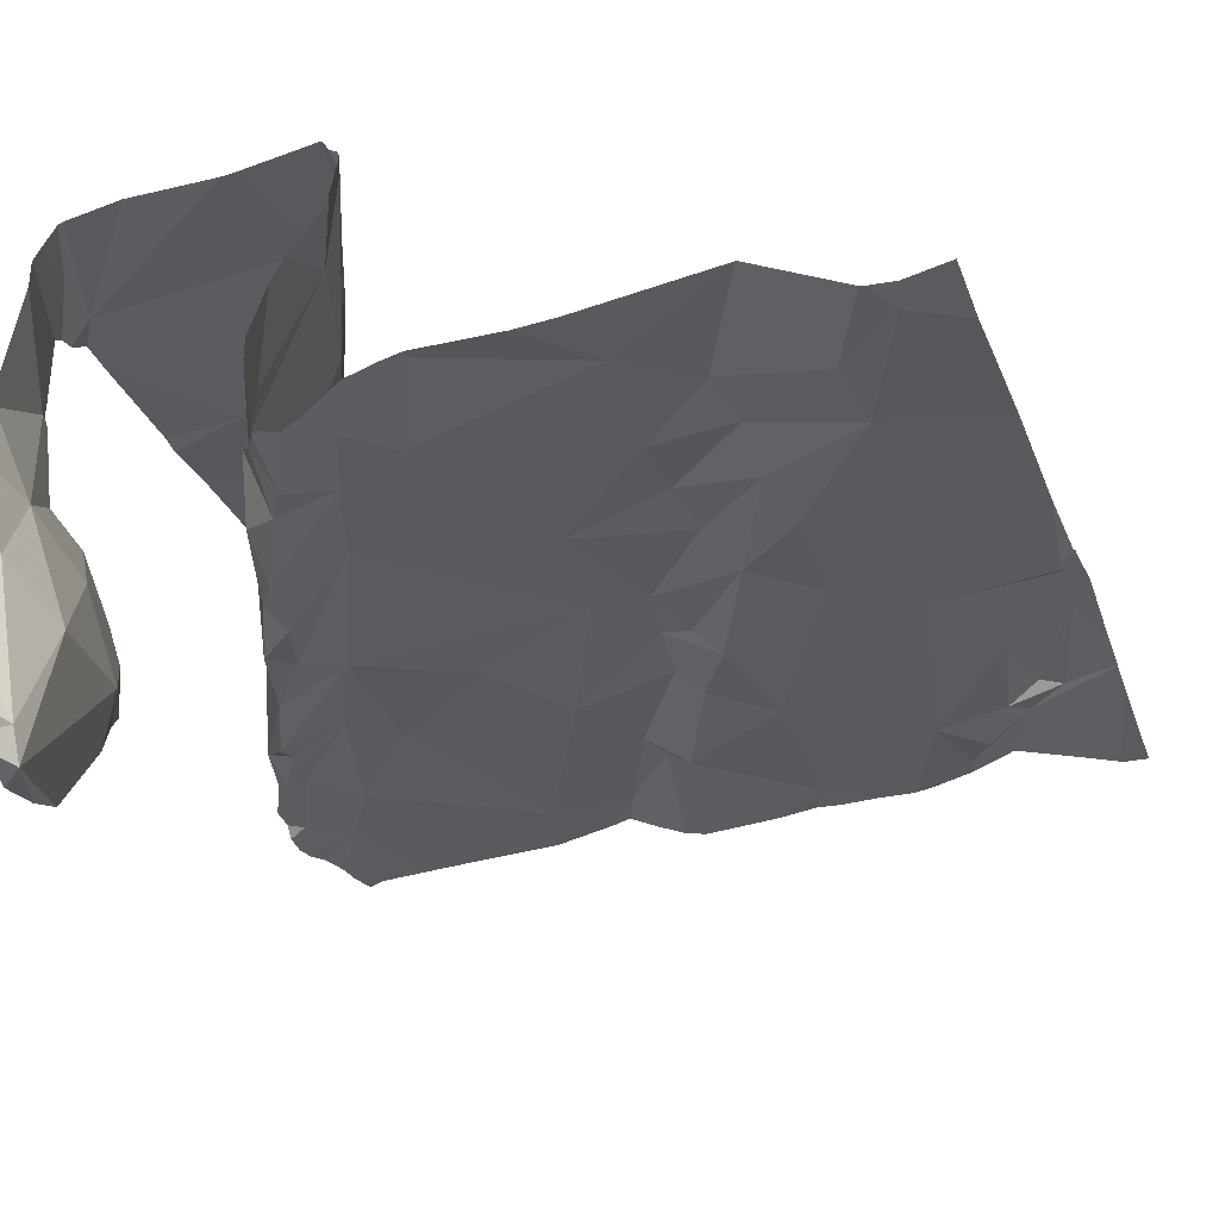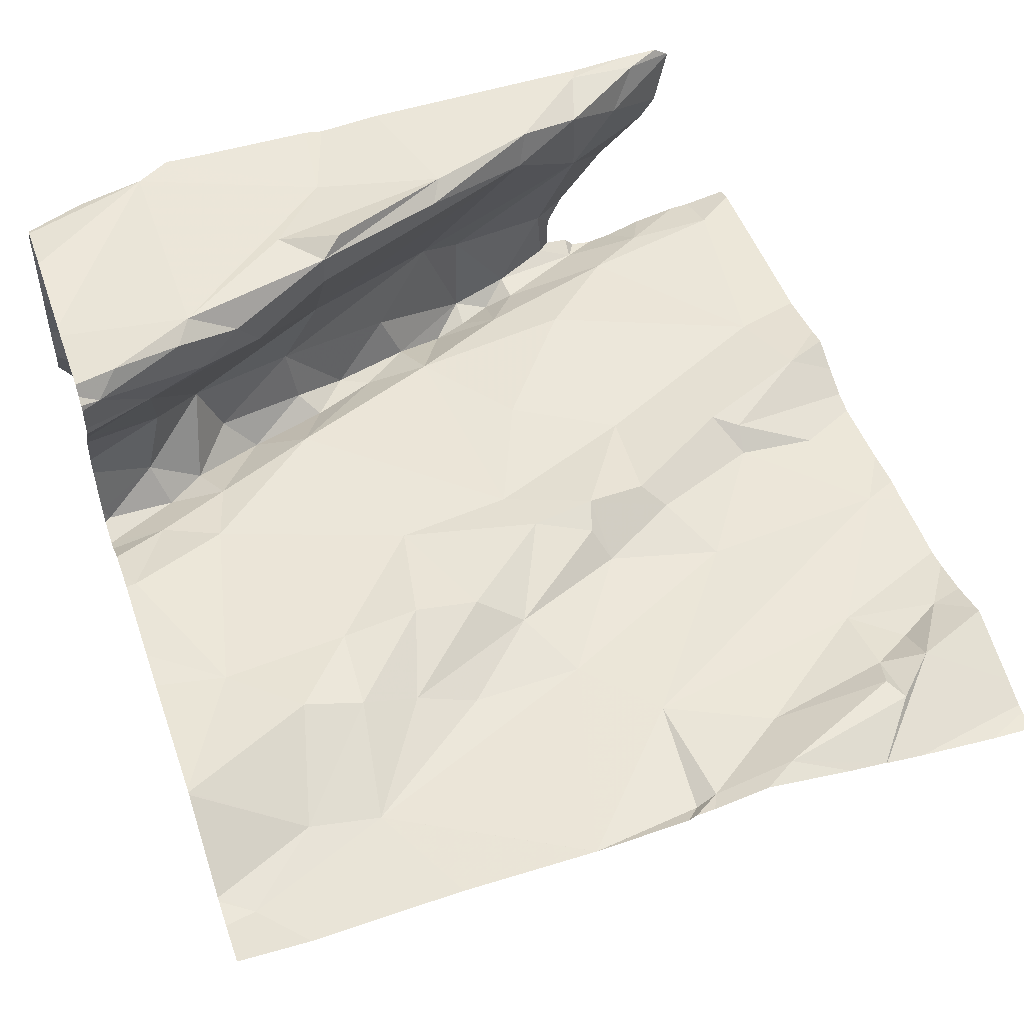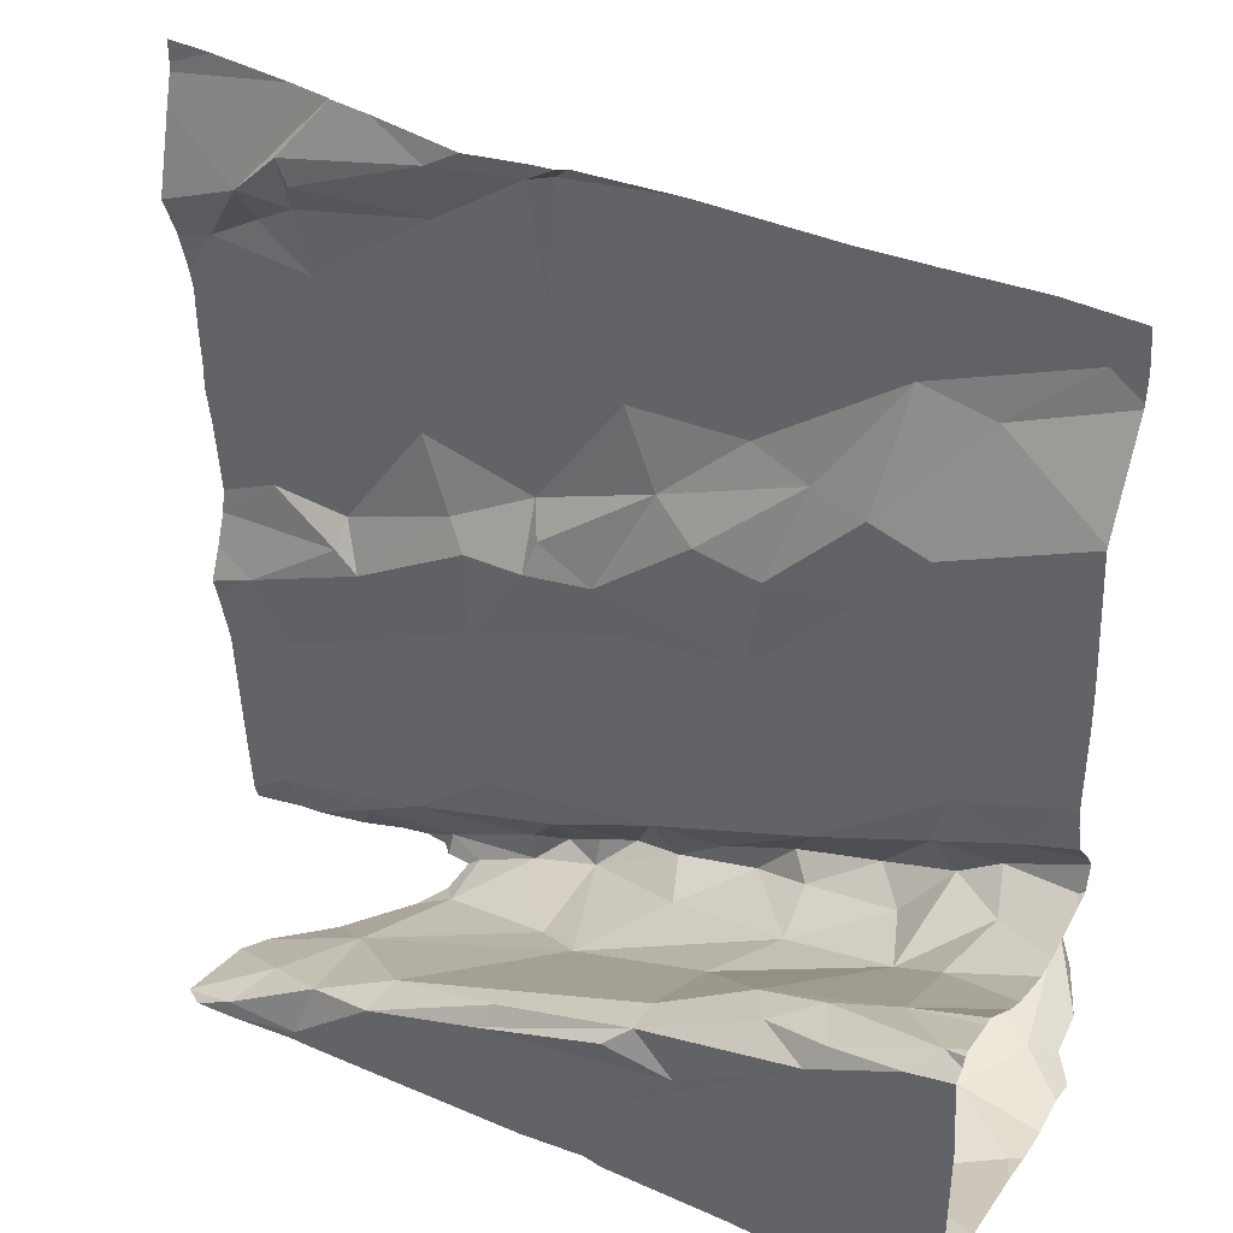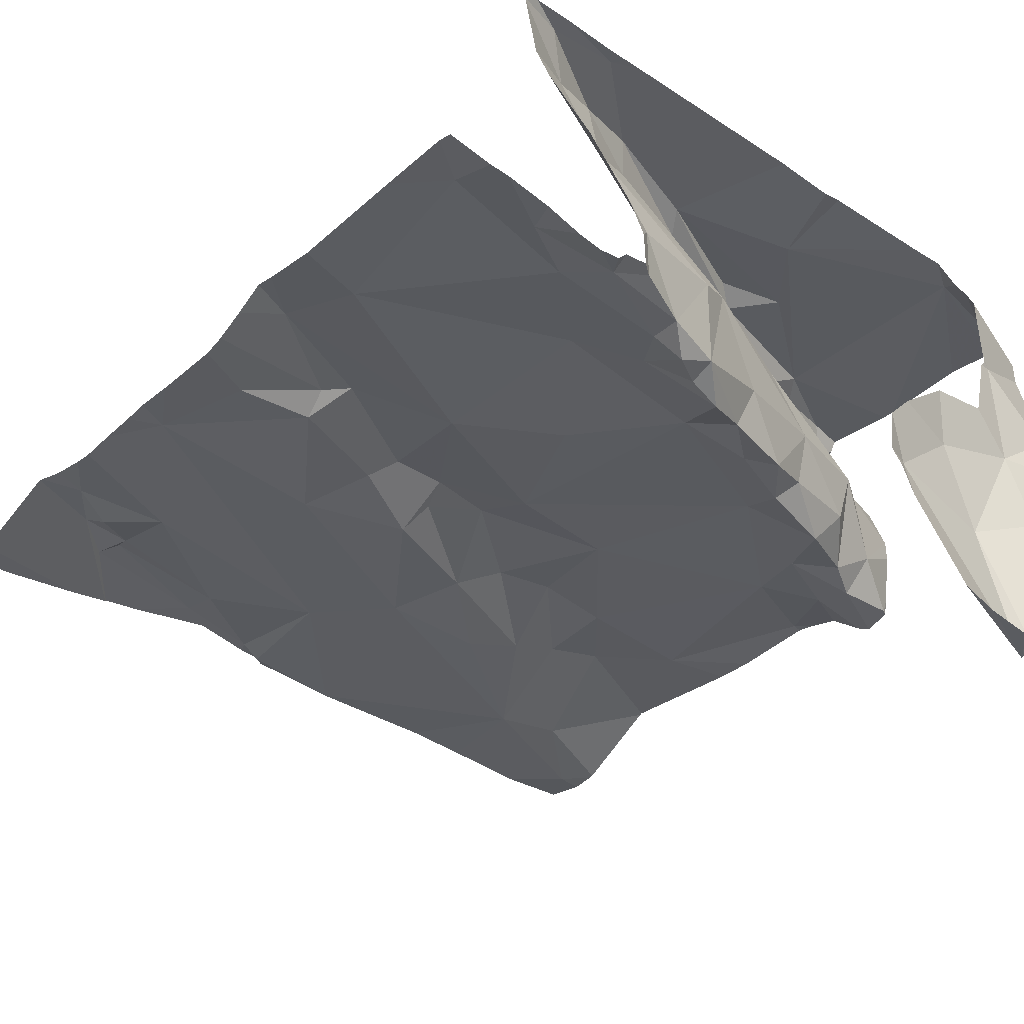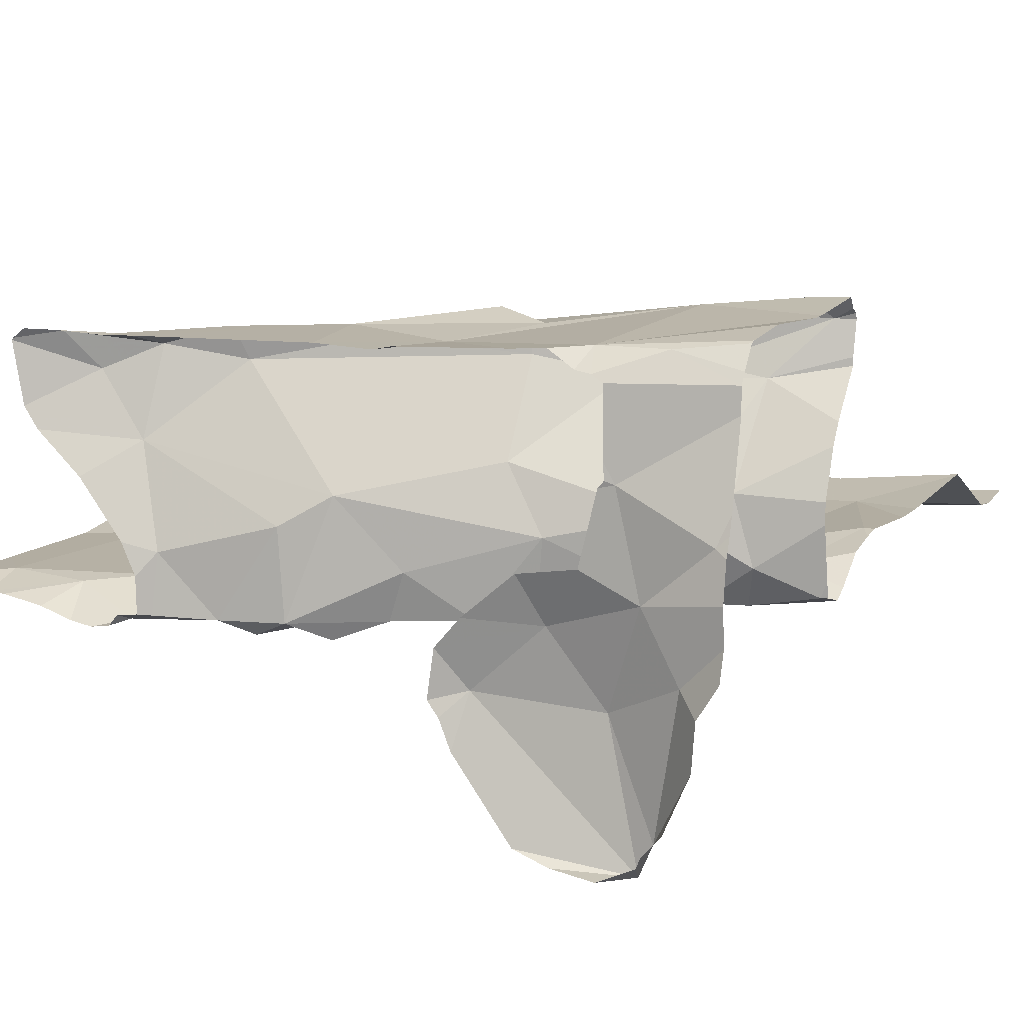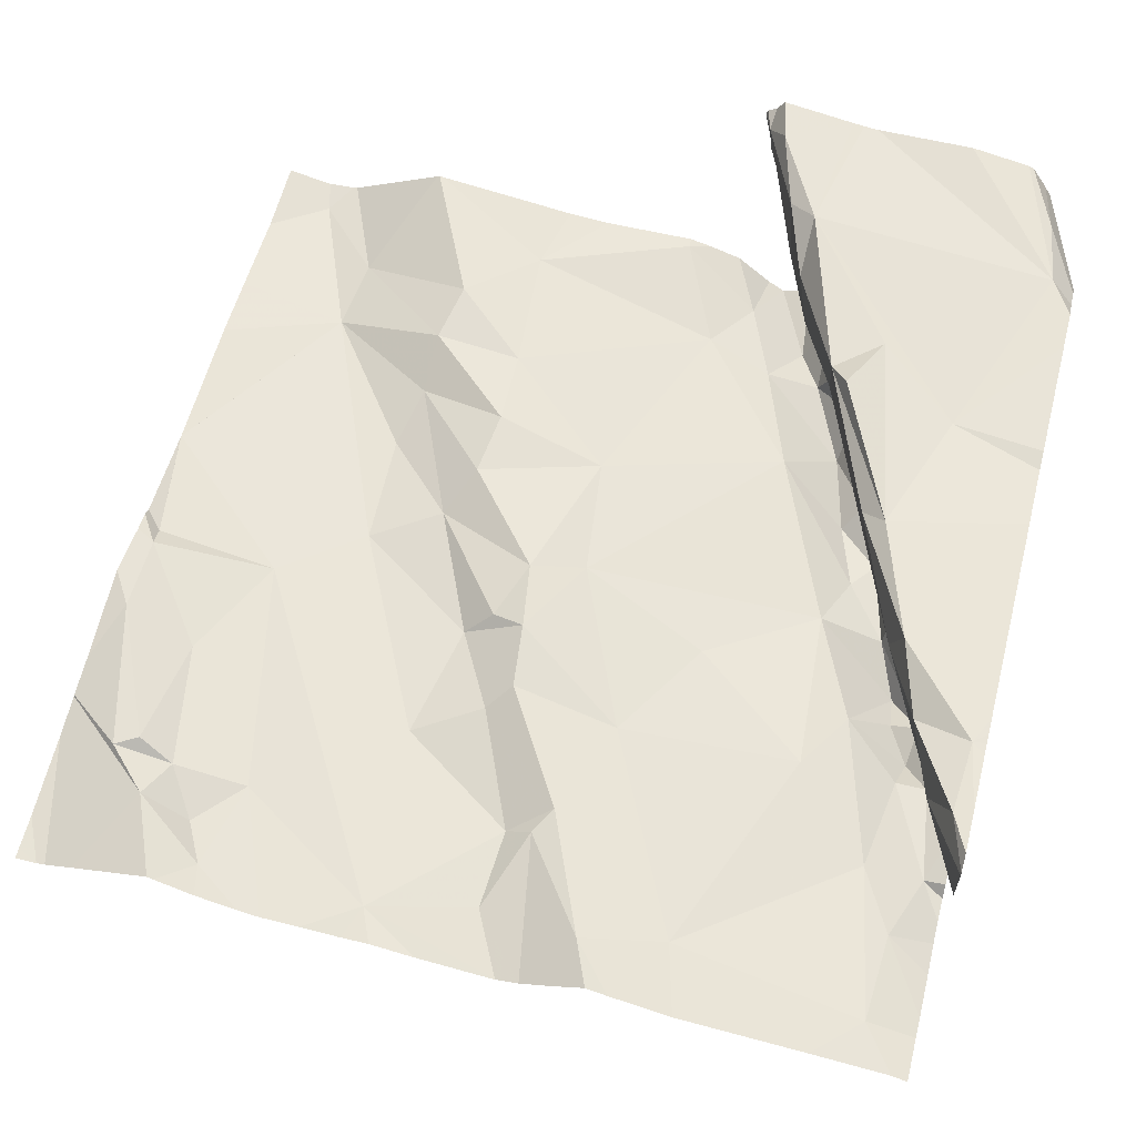
<metadata>
{"format":"obj","ext":"obj","renderer":"f3d","projection":"perspective","resolution":1024,"background":"white","views":[{"elev":-29.3,"azim":109.3,"up":"+Z"},{"elev":52.7,"azim":161.0,"up":"+Z"},{"elev":39.4,"azim":27.8,"up":"+Y"},{"elev":-37.9,"azim":-39.8,"up":"+Z"},{"elev":8.9,"azim":27.8,"up":"+Z"},{"elev":57.9,"azim":-75.5,"up":"+Z"}]}
</metadata>
<code>
v -30.57 268.9 504
v -30.56 269 504
v -30.66 268.3 504
v -30.55 268.4 504
v -30.15 268.4 504
v -30.17 268.4 504
v -30.1 268.4 504
v -30.1 268.1 503.8
v -30.07 269 504
v -30.02 269 504
v -30.67 268.5 504
v -30.11 268.1 504
v -30.22 268.1 504
v -30.43 269 504
v -30.4 268.3 504
v -30.29 268.4 504
v -30.69 268.9 504
v -30.58 269 504.1
v -30.05 269 504
v -30.22 268.9 504
v -30.46 268.7 504
v -30.3 268.8 504
v -30.23 268.3 504
v -30.03 268.5 504.1
v -30.08 268.4 504
v -30.74 268.1 504
v -30.24 268.1 503.8
v -30.04 268.1 503.9
v -30.14 268.9 504
v -30.92 268.1 504
v -30.14 268.5 504
v -30.17 268.8 504.1
v -30.24 268.8 504.1
v -30.32 268.3 504
v -30.47 268.3 504
v -30.41 268.7 504.1
v -30.36 268.6 504.1
v -30.67 269 504.1
v -30.02 268.5 504.1
v -30.93 268.9 504
v -30.82 269 504.1
v -30.83 269 504.1
v -30.02 268.5 504
v -30.83 268.9 504
v -30.02 268.1 504.1
v -30.83 268.8 504
v -30.59 268.7 504
v -30.68 268.6 504
v -30.88 268.9 504
v -30.59 268.6 504.1
v -30.51 268.6 504.1
v -30.88 268.9 504.1
v -30.93 268.7 504
v -30.72 268.7 504
v -30.02 268.4 504.2
v -30.37 268.8 504
v -30.58 268.6 504.1
v -30.02 268.4 504
v -30.05 268.1 503.9
v -30.5 268.8 504
v -30.58 268.2 504
v -30.63 268.2 504
v -30.49 268.5 504
v -30.66 268.6 504.1
v -30.79 268.5 504
v -30.24 268.7 504.1
v -30.2 268.1 503.8
v -30.1 268.7 504.1
v -30.02 268.1 504
v -30.33 268.7 504.1
v -30.15 268.1 503.8
v -30.17 268.1 504.1
v -30.33 268.1 504
v -30.81 268.5 504
v -30.02 268.4 504.2
v -30.9 268.6 504
v -30.92 268.4 504
v -30.89 268.4 504
v -30.6 268.2 504
v -30.02 268.1 504.1
v -30.81 268.6 504
v -30.2 268.3 504
v -30.3 268.3 504
v -30.37 268.2 504
v -30.1 268.1 503.8
v -30.07 268.1 504
v -30.3 268.1 503.9
v -30.92 269 504
v -30.91 269 504
v -30.96 269 504
v -30.12 268.1 503.8
v -30.16 268.1 503.9
v -30.24 268.1 504.1
v -30.44 268.2 504
v -30.46 268.2 504
v -30.56 268.2 504
v -30.52 268.2 504
v -30.73 268.1 504
v -30.63 268.1 504
v -30.7 268.1 504
v -30.56 268.2 504
v -30.78 269 504
v -30.82 268.1 504
v -30.92 268.1 504
v -30.75 268.2 504
v -30.43 269 504
v -30.34 268.3 504.2
v -30.51 268.2 504.1
v -30.69 268.1 504.1
v -30.02 268.1 504
v -30.29 268.3 504.1
v -30.03 268.1 504.1
v -30.3 268.1 504
v -30.13 268.1 504.2
v -30.14 268.1 504.2
v -30.83 269 504
v -30.22 268.4 504.3
v -30.17 268.4 504.3
v -30.16 268.1 504.3
v -30.14 268.1 504.2
v -30.75 268.1 504
v -30.11 268.3 504.1
v -30.1 268.4 504.2
v -30.04 268.5 504.3
v -30.24 268.4 504.2
v -30.09 268.1 504.3
v -30.1 268.1 503.8
v -30.06 268.4 504.3
v -30.14 268.4 504.3
v -30.73 268.1 504.2
v -30.63 268.2 504.3
v -30.74 268.1 504.3
v -30.51 268.2 504.3
v -30.78 268.1 504.2
v -30.72 268.2 504.3
v -30.27 269 504
v -30.63 269 504.1
v -30.81 268.1 504.3
v -30.64 268.2 504.3
v -30.55 269 504.1
v -30.74 269 504.1
v -30.43 269 504
v -30.57 269 504.1
v -30.43 269 504
v -30.54 269 504.1
v -30.3 268.3 504.3
v -30.37 268.3 504.3
v -30.08 268.1 503.8
v -30.37 268.2 504.3
v -30.16 268.4 504.3
v -30.2 269 504
v -30.33 268.1 503.9
v -30.34 268.3 504.3
v -30.34 268.1 503.9
v -30.31 268.1 503.9
v -30.17 268.3 504.1
v -30.34 268.3 504.3
v -30.5 268.3 504.3
v -30.1 269 504
v -30.09 268.4 504
v -30.56 268.1 504.1
v -30.02 268.1 504.1
v -30.97 269 504
v -30.97 268.5 504
v -30.97 268.5 504
v -30.97 269 504
v -30.97 269 504
v -30.97 268.8 504
v -30.97 268.9 504.1
v -30.97 268.8 504
v -30.97 268.9 504.1
v -30.97 268.8 504
v -30.97 269 504
v -30.97 268.5 504
v -30.97 268.6 504
v -30.97 268.7 504
v -30.97 268.3 504
v -30.97 268.2 504
v -30.97 268.4 504
v -30.97 268.7 504
v -30.97 268.1 504
v -30.78 269 504
v -30.97 268.7 504
v -30.97 268.4 504
v -30.02 268.8 504.1
v -30.02 268.9 504.1
v -30.02 268.4 504
v -30.02 268.4 504
v -30.02 268.9 504.1
v -30.02 269 504
v -30.02 268.5 504.1
v -30.02 268.6 504.1
v -30.02 269 504
v -30.02 268.4 504
v -30.02 269 504
v -30.02 268.4 504
v -30.02 268.7 504.1
v -30.02 268.5 504.3
v -30.02 268.5 504.3
v -30.02 268.1 504.1
v -30.02 268.1 504.2
v -30.02 268.1 504.3
v -30.02 268.1 504.3
v -30.02 268.2 504.3
v -30.02 268.3 504.3
v -30.02 268.2 504.3
v -30.02 268.4 504.1
v -30.02 268.5 504.3
v -30.02 268.5 504.3
v -30.02 268.4 504.3
v -30.02 268.4 504.3
v -30.02 268.4 504.3
v -30.02 268.2 504.3
v -30.02 268.5 504.3
v -30.02 268.4 504
v -30.02 268.4 504.1
v -30.9 268.1 504
v -30.84 268.1 504
v -30.8 268.1 504
v -30.77 268.1 504
v -30.71 268.1 504
v -30.73 268.1 504.1
v -30.71 268.1 504
v -30.16 268.1 504.3
v -30.17 268.1 504.3
v -30.7 268.1 504.3
v -30.47 268.1 504.3
v -30.86 268.1 504.2
v -30.84 268.1 504.2
v -30.78 268.1 504.1
v -30.87 268.1 504.3
v -30.87 268.1 504.3
v -30.74 268.1 504.3
v -30.73 268.1 504.3
v -30.81 268.1 504.3
v -30.4 268.1 504.3
v -30.2 268.1 504.3
v -30.25 268.1 504.3
v -30.38 268.1 504.3
v -30.85 268.1 504.3
v -30.72 268.1 504.3
v -30.15 268.1 504.2
v -30.94 268.1 504
v -30.97 268.1 504
v -30.02 268.1 504
v -30.14 268.1 504.3
v -30.14 268.1 504.3
f 2 18 1
f 17 46 1
f 16 35 15
f 3 4 11
f 17 18 38
f 23 5 6
f 1 14 2
f 22 56 21
f 51 57 50
f 35 4 3
f 6 7 25
f 7 6 5
f 111 82 83
f 164 74 165
f 167 166 89
f 182 42 102
f 11 78 3
f 12 13 92
f 12 86 110
f 226 132 241
f 122 123 75
f 139 132 133
f 125 117 118
f 93 12 72
f 24 25 43
f 50 47 48
f 32 68 185
f 12 112 114
f 20 19 159
f 84 94 111
f 109 99 100
f 2 14 142
f 15 34 16
f 1 18 17
f 156 122 160
f 7 58 187
f 68 24 191
f 159 193 9
f 20 29 19
f 21 36 22
f 6 31 16
f 16 23 6
f 31 25 24
f 225 119 237
f 19 29 190
f 31 6 25
f 29 32 186
f 20 22 33
f 29 20 33
f 23 16 34
f 35 16 63
f 70 36 37
f 16 31 37
f 51 37 36
f 17 38 41
f 190 29 189
f 189 29 186
f 41 44 17
f 102 38 141
f 42 41 38
f 49 44 52
f 169 52 171
f 41 42 44
f 46 40 170
f 46 49 40
f 1 53 54
f 46 17 44
f 54 48 47
f 46 44 49
f 63 51 50
f 52 40 49
f 38 18 143
f 61 62 79
f 53 81 54
f 21 60 47
f 116 52 182
f 33 32 29
f 106 20 136
f 22 20 56
f 51 21 57
f 35 3 61
f 74 65 81
f 224 126 119
f 23 82 5
f 60 21 56
f 18 2 145
f 61 105 62
f 11 4 63
f 108 131 107
f 161 130 108
f 46 53 1
f 37 63 16
f 60 14 1
f 66 33 70
f 11 64 65
f 64 48 65
f 66 37 31
f 68 66 31
f 33 22 70
f 60 56 20
f 51 63 37
f 223 109 221
f 165 76 174
f 70 22 36
f 60 20 14
f 48 64 50
f 11 65 77
f 174 53 175
f 74 77 65
f 51 36 21
f 50 11 63
f 25 7 188
f 53 46 172
f 77 78 11
f 79 101 61
f 60 1 54
f 47 60 54
f 104 78 177
f 15 84 34
f 177 77 179
f 52 44 42
f 76 81 53
f 81 76 74
f 82 23 83
f 83 23 34
f 84 83 34
f 92 85 86
f 86 85 59
f 92 87 91
f 91 87 155
f 35 61 97
f 127 91 8
f 91 85 92
f 99 96 79
f 73 13 113
f 95 94 84
f 84 15 95
f 95 97 96
f 95 96 94
f 97 101 96
f 50 64 11
f 98 99 62
f 98 100 99
f 61 101 97
f 96 101 79
f 103 104 30
f 30 181 243
f 98 103 219
f 105 98 62
f 130 134 135
f 100 98 26
f 108 94 96
f 3 105 61
f 108 107 111
f 105 103 98
f 128 129 150
f 109 100 221
f 35 95 15
f 109 161 99
f 4 35 63
f 48 54 81
f 105 3 78
f 79 62 99
f 87 92 13
f 65 48 81
f 105 78 104
f 111 83 84
f 12 92 86
f 47 57 21
f 150 146 149
f 125 123 156
f 222 109 223
f 114 112 45
f 202 126 224
f 115 201 246
f 118 117 129
f 221 100 26
f 198 124 208
f 220 98 219
f 153 117 125
f 224 119 225
f 150 119 205
f 128 124 129
f 131 108 130
f 131 139 158
f 133 132 226
f 134 138 135
f 228 130 229
f 138 134 231
f 132 139 135
f 138 132 135
f 149 133 227
f 146 147 133
f 157 107 131
f 235 138 240
f 153 147 146
f 219 103 218
f 123 118 124
f 119 150 149
f 133 149 146
f 206 126 213
f 124 128 210
f 118 123 125
f 150 129 117
f 150 153 146
f 218 103 217
f 211 150 212
f 117 153 150
f 107 125 156
f 125 157 153
f 156 123 122
f 153 157 158
f 131 158 157
f 158 133 153
f 111 107 156
f 66 70 37
f 72 114 242
f 66 68 32
f 111 94 108
f 7 5 160
f 160 5 156
f 82 156 5
f 32 33 66
f 217 103 30
f 133 158 139
f 147 153 133
f 161 96 99
f 112 12 162
f 109 130 161
f 161 108 96
f 139 131 135
f 156 82 111
f 124 118 129
f 24 68 31
f 125 107 157
f 237 149 238
f 30 104 181
f 104 103 105
f 97 95 35
f 188 7 187
f 130 109 222
f 160 58 7
f 131 130 135
f 215 160 216
f 160 122 207
f 50 57 47
f 187 58 196
f 186 32 185
f 164 77 74
f 185 68 197
f 26 98 121
f 165 74 76
f 121 98 220
f 39 24 43
f 168 40 169
f 43 25 194
f 169 40 52
f 170 40 168
f 113 13 93
f 55 122 75
f 171 52 173
f 172 46 170
f 75 123 199
f 173 52 166
f 8 91 71
f 174 76 53
f 45 112 80
f 80 112 200
f 175 53 180
f 176 53 172
f 67 91 27
f 177 78 77
f 178 104 177
f 162 12 110
f 69 86 28
f 179 77 184
f 180 53 183
f 181 104 178
f 9 193 10
f 71 91 67
f 183 53 176
f 184 77 164
f 163 167 90
f 27 91 155
f 191 24 39
f 192 68 191
f 90 167 88
f 28 86 59
f 193 19 195
f 59 85 148
f 194 25 188
f 195 19 190
f 69 110 86
f 196 58 215
f 197 68 192
f 88 167 89
f 72 12 114
f 198 123 124
f 199 123 198
f 89 166 116
f 93 13 12
f 200 112 162
f 201 114 45
f 115 114 201
f 136 20 151
f 246 202 247
f 203 126 202
f 120 114 115
f 204 119 206
f 205 119 204
f 73 87 13
f 206 119 126
f 207 122 55
f 106 14 20
f 154 87 73
f 208 124 209
f 127 85 91
f 209 124 214
f 210 128 211
f 137 38 143
f 211 128 150
f 212 150 205
f 148 85 127
f 213 126 203
f 152 87 154
f 214 124 210
f 141 38 137
f 215 58 160
f 155 87 152
f 216 160 207
f 227 133 226
f 140 18 145
f 228 134 130
f 229 130 230
f 143 18 140
f 230 130 222
f 231 134 228
f 144 14 106
f 232 138 231
f 233 132 235
f 234 132 233
f 145 2 142
f 142 14 144
f 235 132 138
f 236 149 227
f 237 119 149
f 238 149 239
f 151 20 159
f 159 19 193
f 239 149 236
f 240 138 232
f 241 132 234
f 102 42 38
f 242 114 120
f 243 181 244
f 182 52 42
f 245 110 69
f 116 166 52
f 246 201 202
f 247 202 224

</code>
